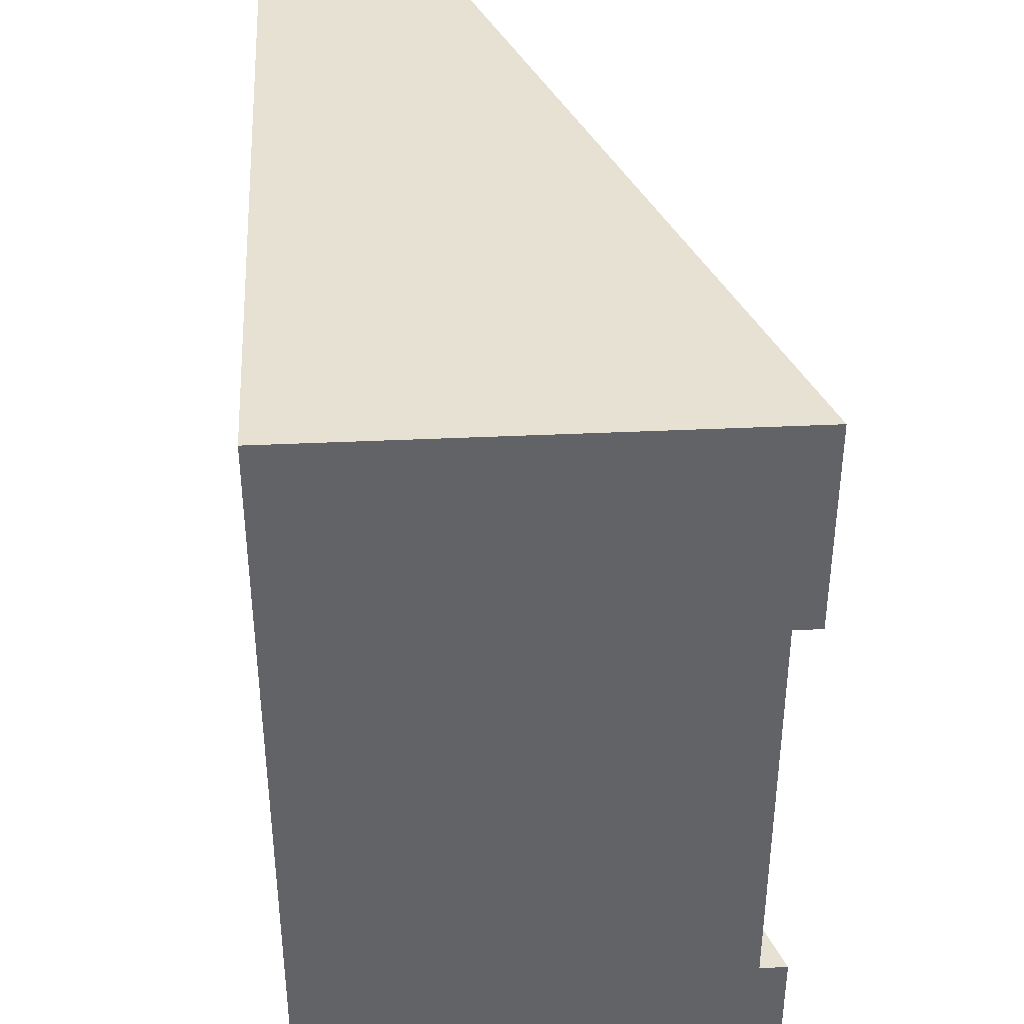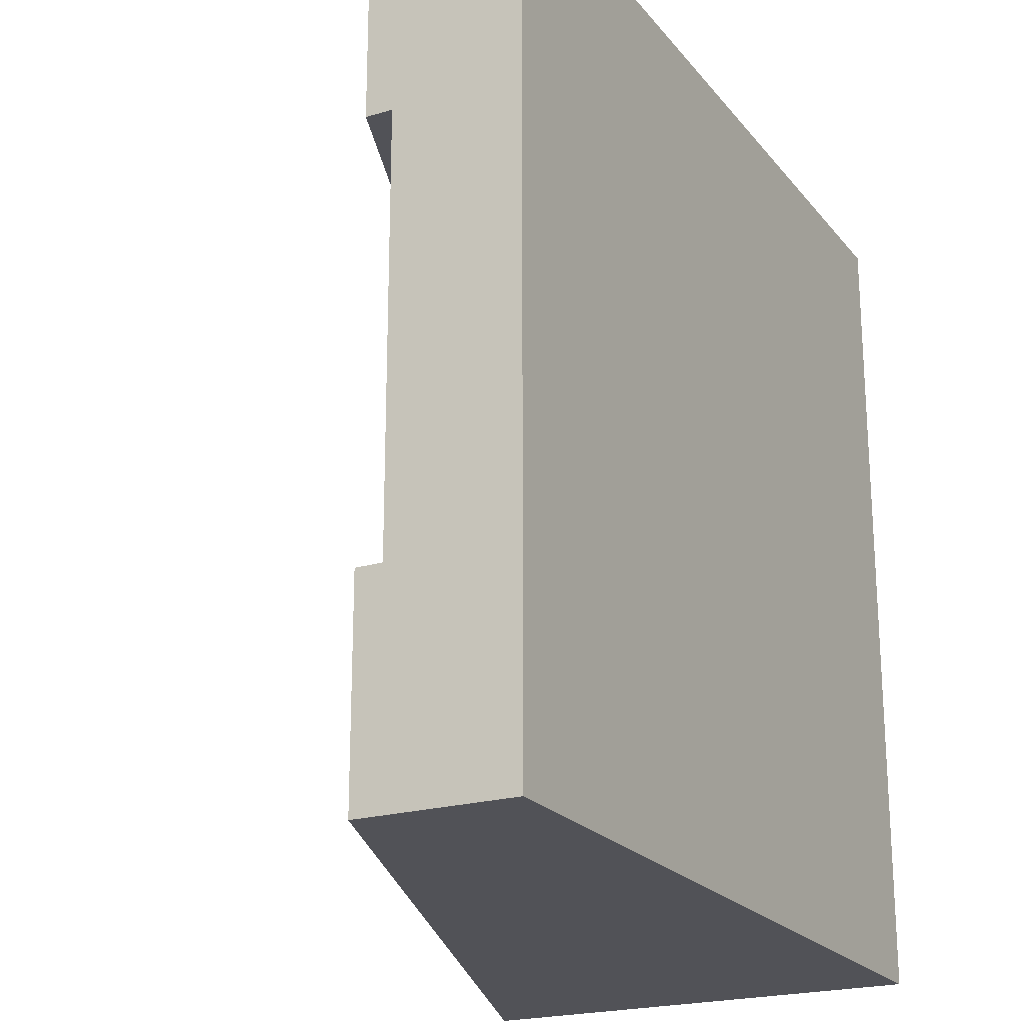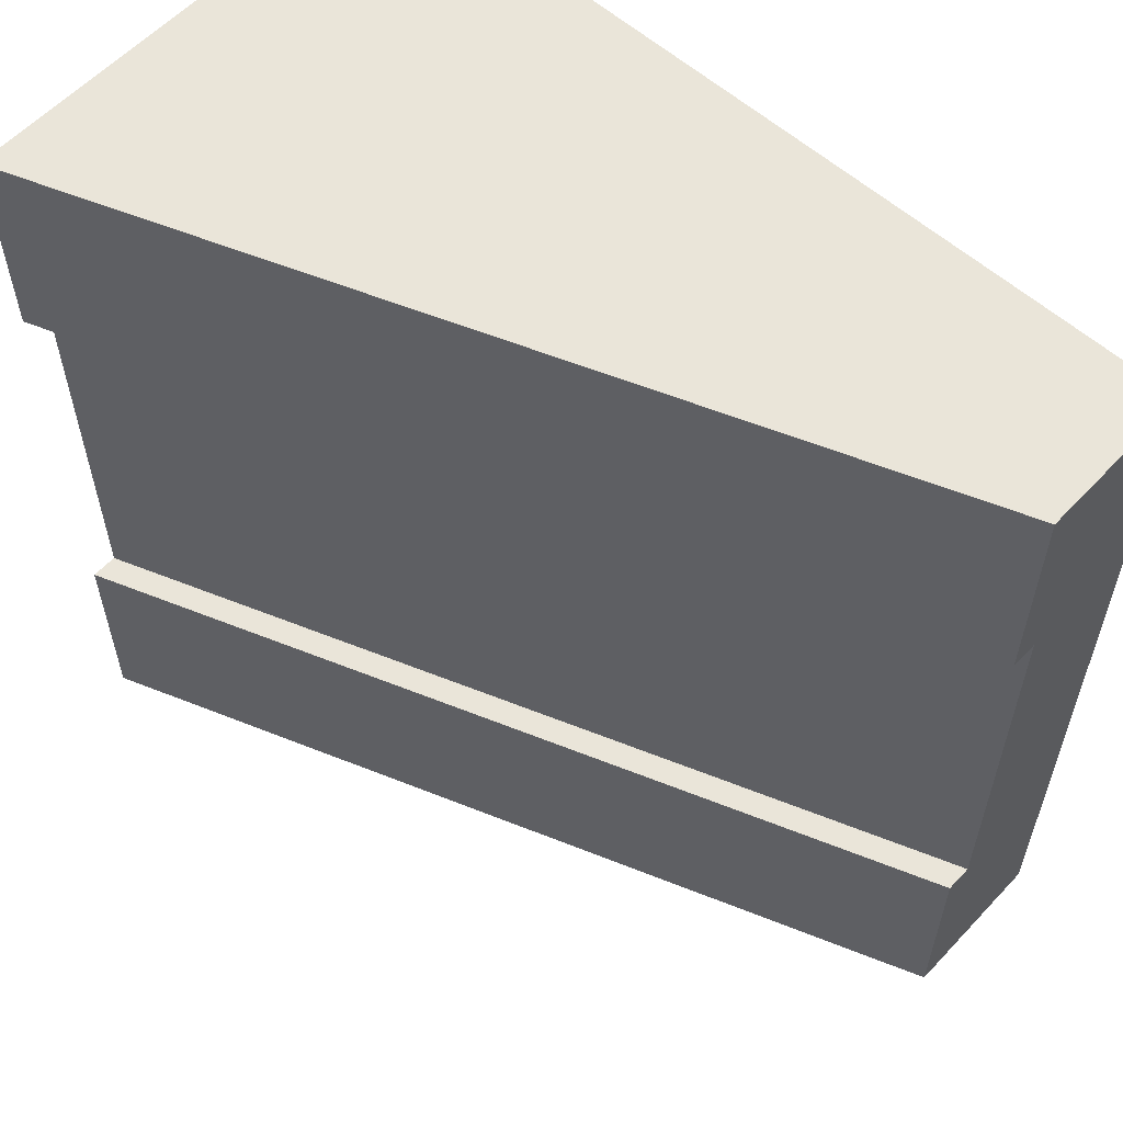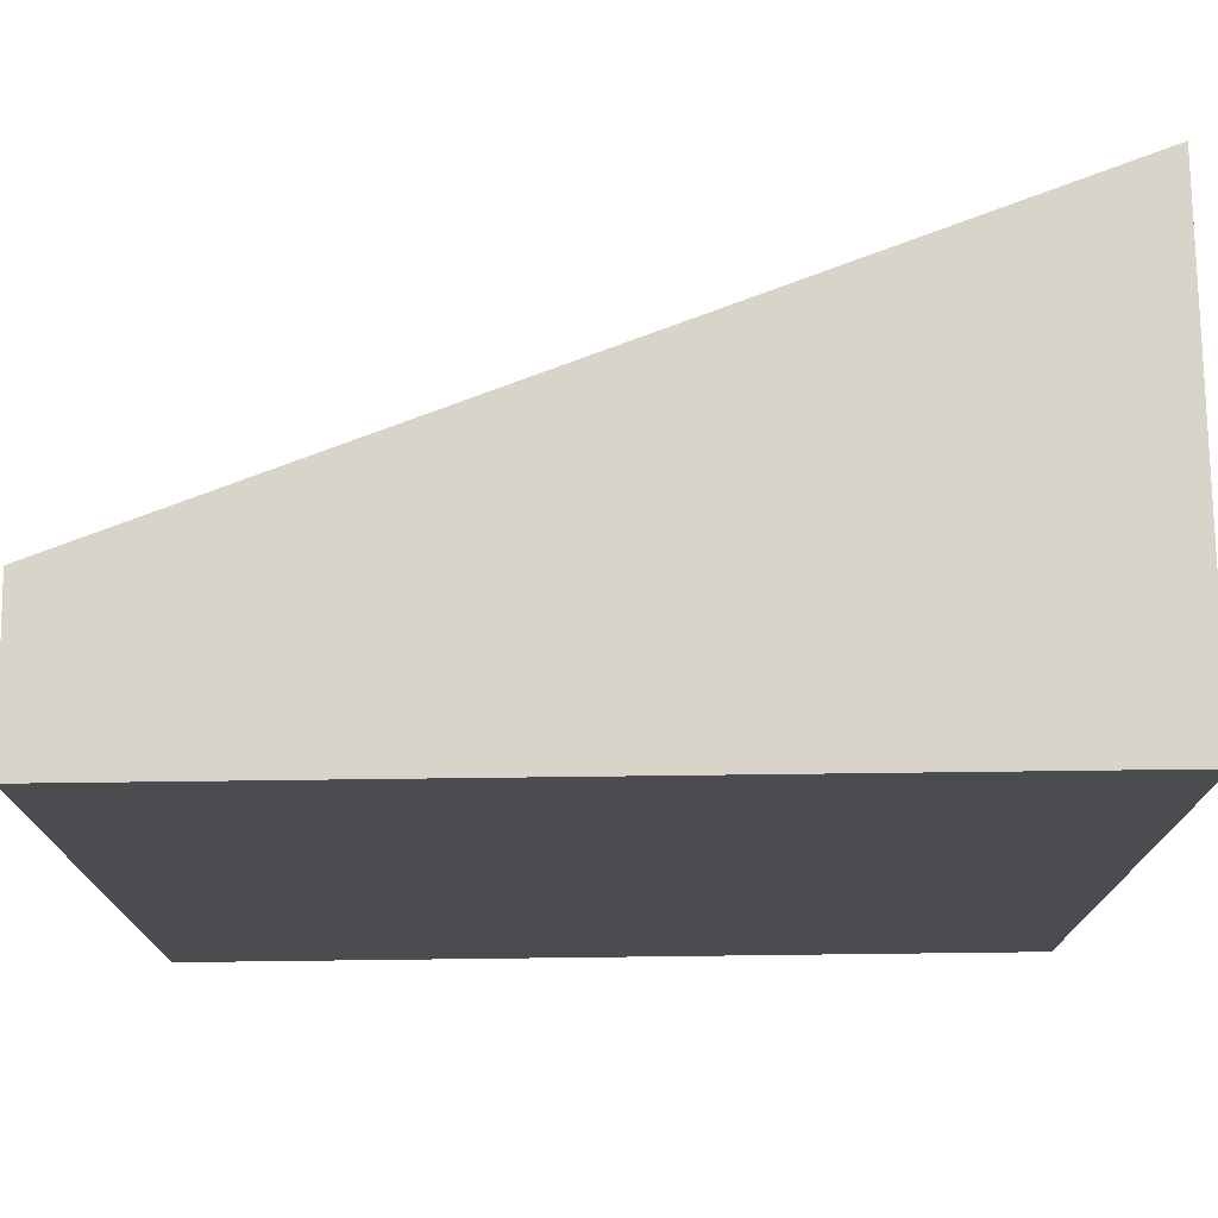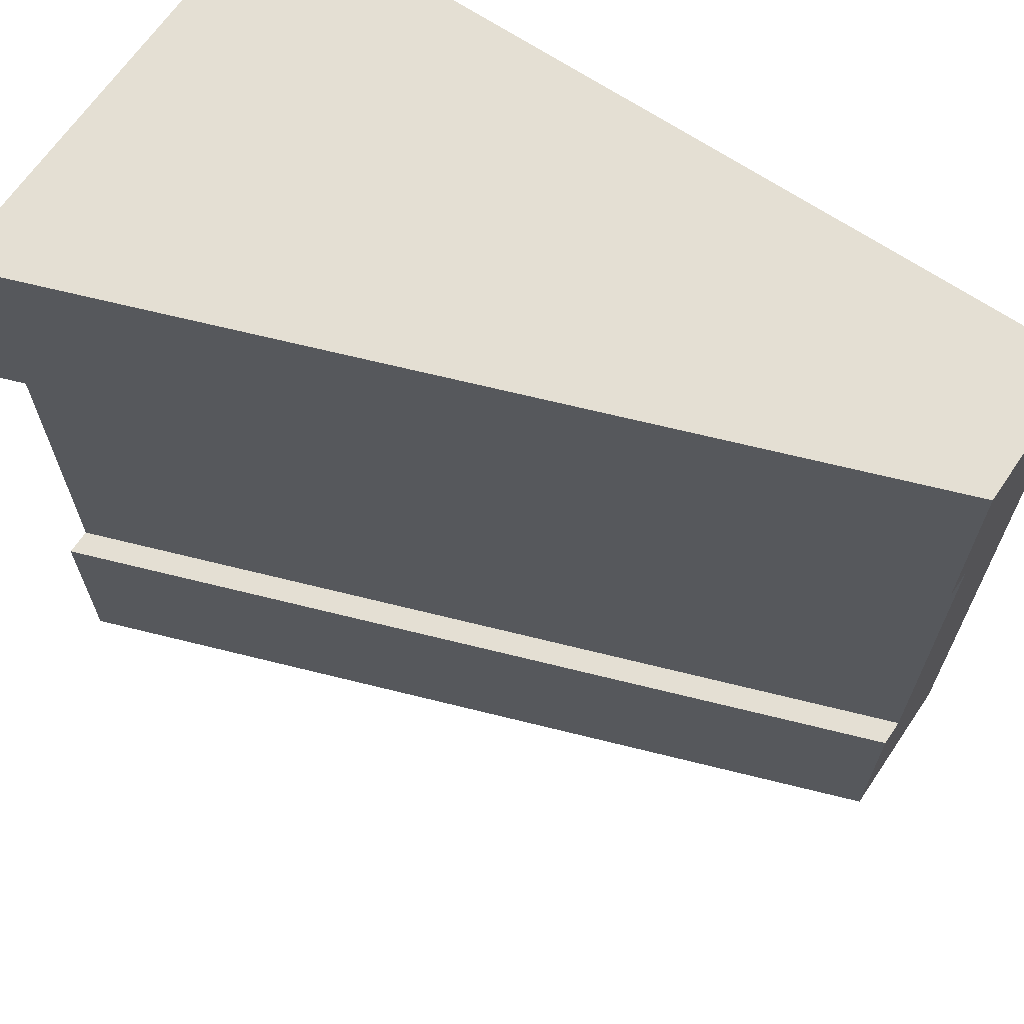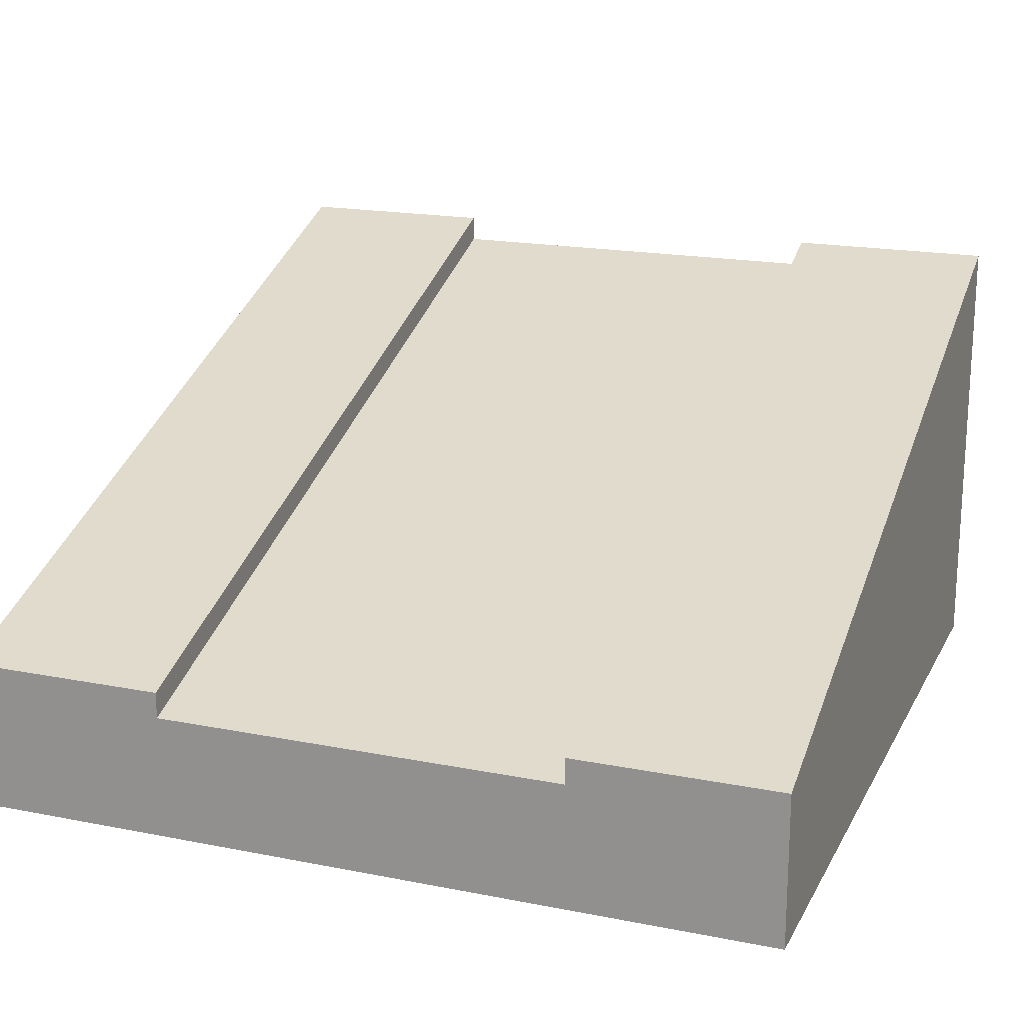
<metadata>
{"format":"obj","ext":"obj","renderer":"f3d","projection":"perspective","resolution":1024,"background":"white","views":[{"elev":39.4,"azim":86.7,"up":"+Z"},{"elev":-21.6,"azim":-62.2,"up":"+Z"},{"elev":58.3,"azim":-137.4,"up":"+Z"},{"elev":74.9,"azim":-0.7,"up":"+Z"},{"elev":66.5,"azim":-145.8,"up":"+Z"},{"elev":18.7,"azim":-69.3,"up":"+Y"}]}
</metadata>
<code>
g tile068
v 0.5 0 0.5
v -0.5 0 0.5
v 0.5 0.55 0.5
v -0.5 0.1833 0.5
v -0.5 0 -0.5
v 0.5 0 -0.5
v -0.5 0.1833 -0.5
v 0.5 0.55 -0.5
v 0.5 4.512e-17 -0.25
v -0.5 0 -0.25
v -0.5 0 0.25
v 0.5 1.354e-16 0.25
v -0.5 0.1833 0.25
v 0.5 0.55 0.25
v -0.5 0.1833 -0.25
v 0.5 0.55 -0.25
v -0.5 0.1517 -0.25
v 0.5 0.5183 -0.25
v -0.5 0.1517 0.25
v 0.5 0.5183 0.25
f 3 2 1
f 2 3 4
f 7 6 5
f 6 7 8
f 6 9 5
f 1 5 9
f 2 5 1
f 2 10 5
f 10 2 11
f 1 9 12
f 4 14 13
f 14 4 3
f 16 7 15
f 7 16 8
f 18 15 17
f 15 18 16
f 13 20 19
f 20 13 14
f 13 2 4
f 2 13 19
f 2 19 11
f 6 18 9
f 18 6 16
f 16 6 8
f 7 17 15
f 5 17 7
f 17 5 10
f 12 3 1
f 3 12 20
f 14 3 20
f 20 17 19
f 17 20 18
f 17 11 19
f 11 17 10
f 12 18 20
f 18 12 9

</code>
